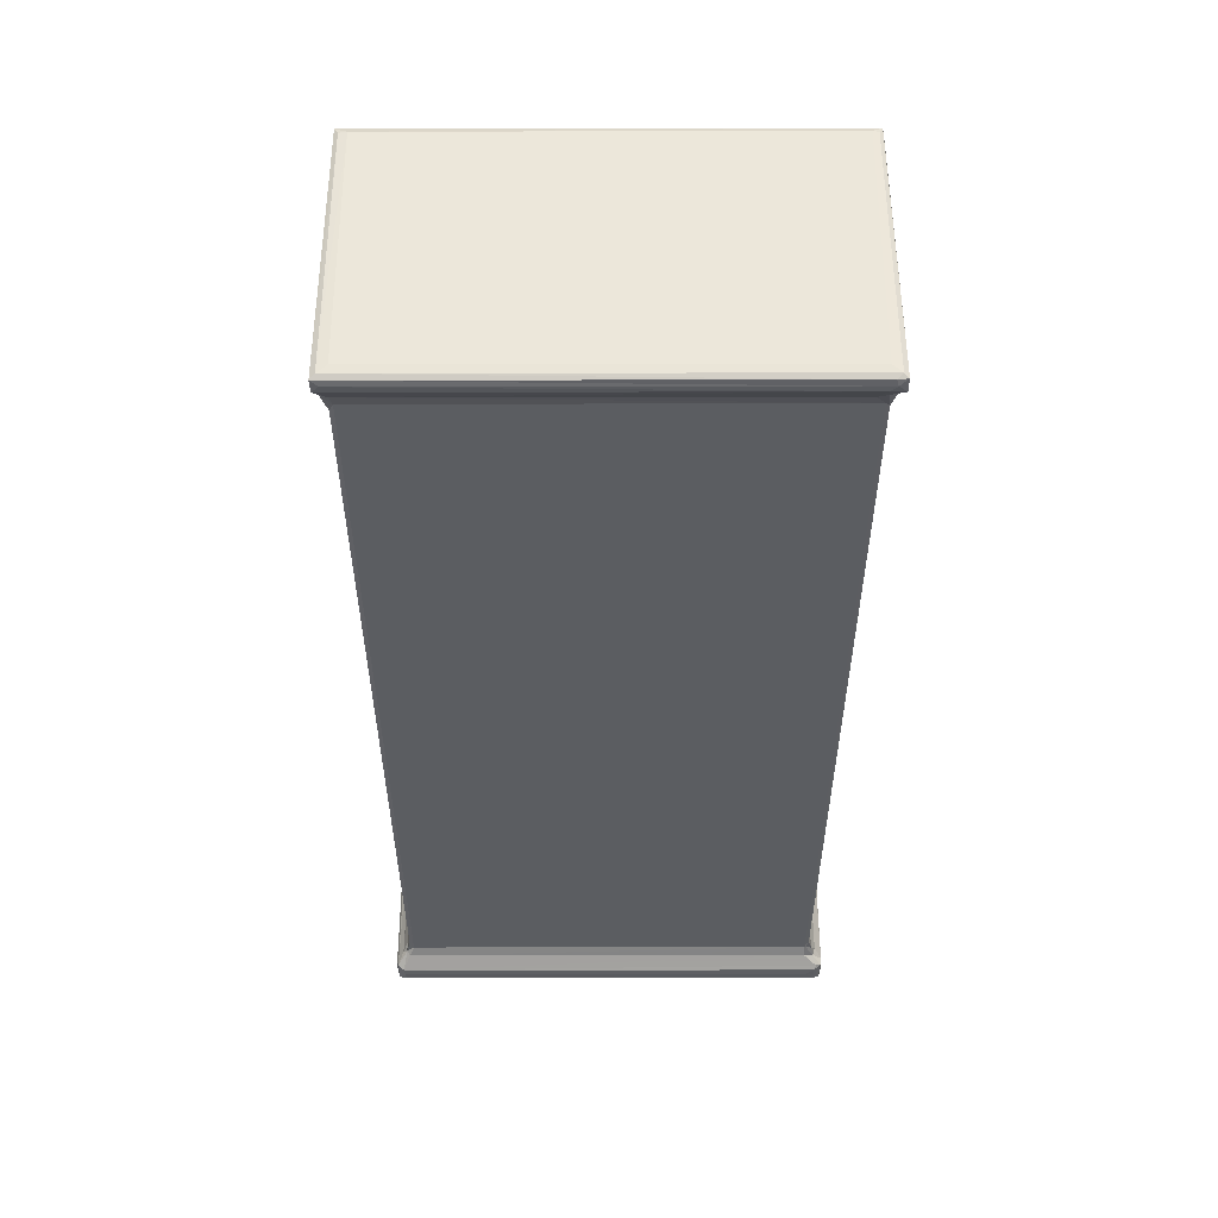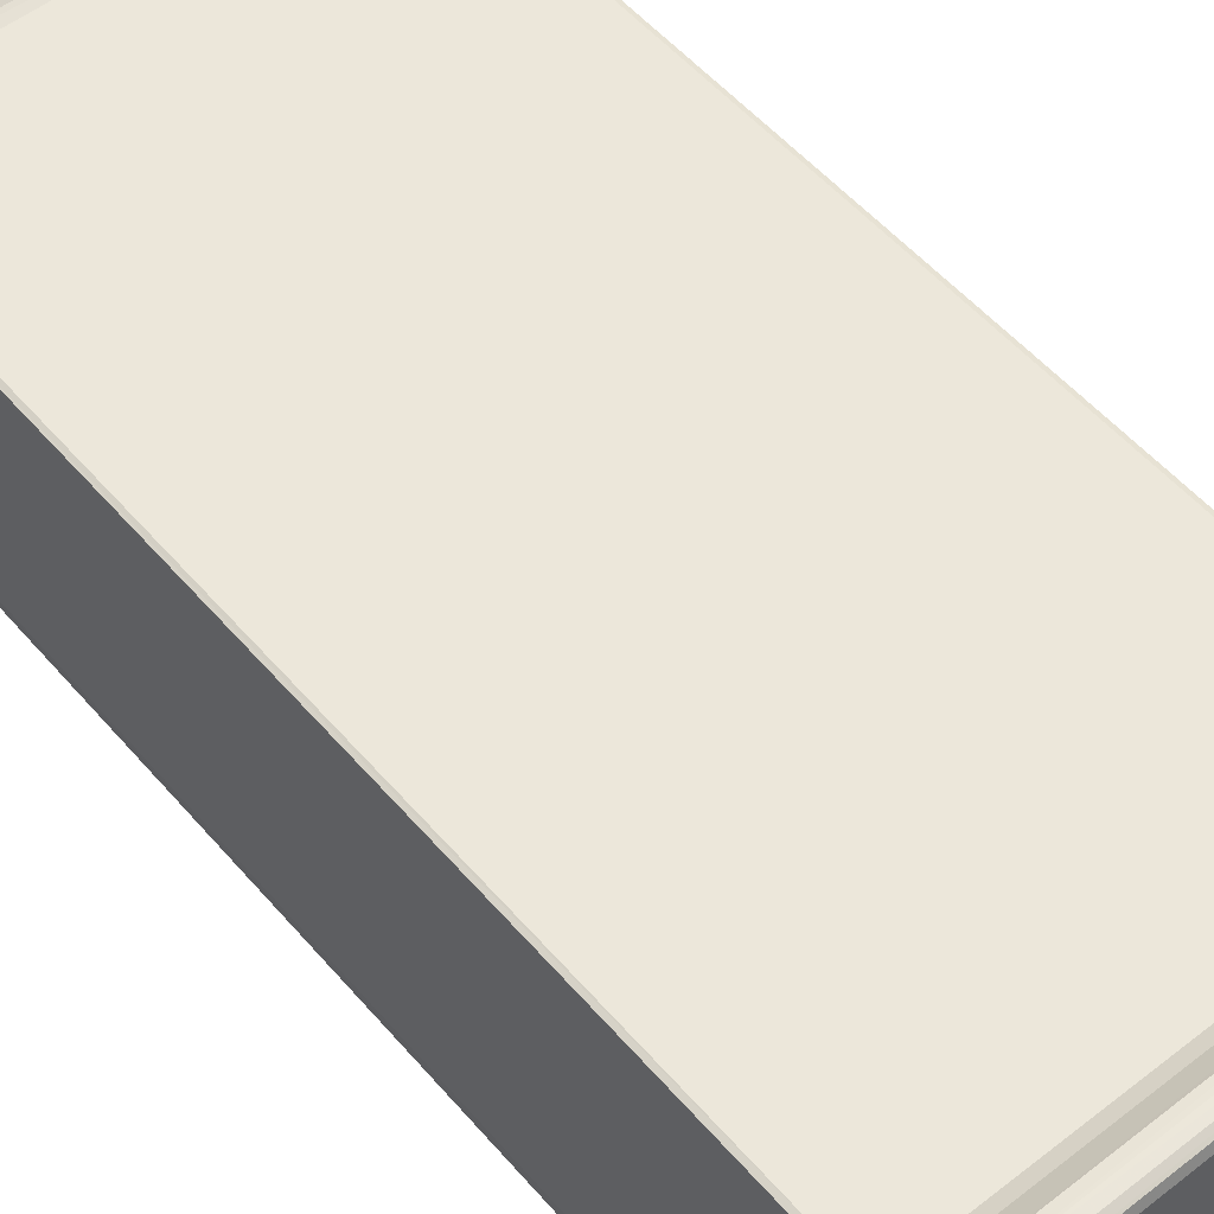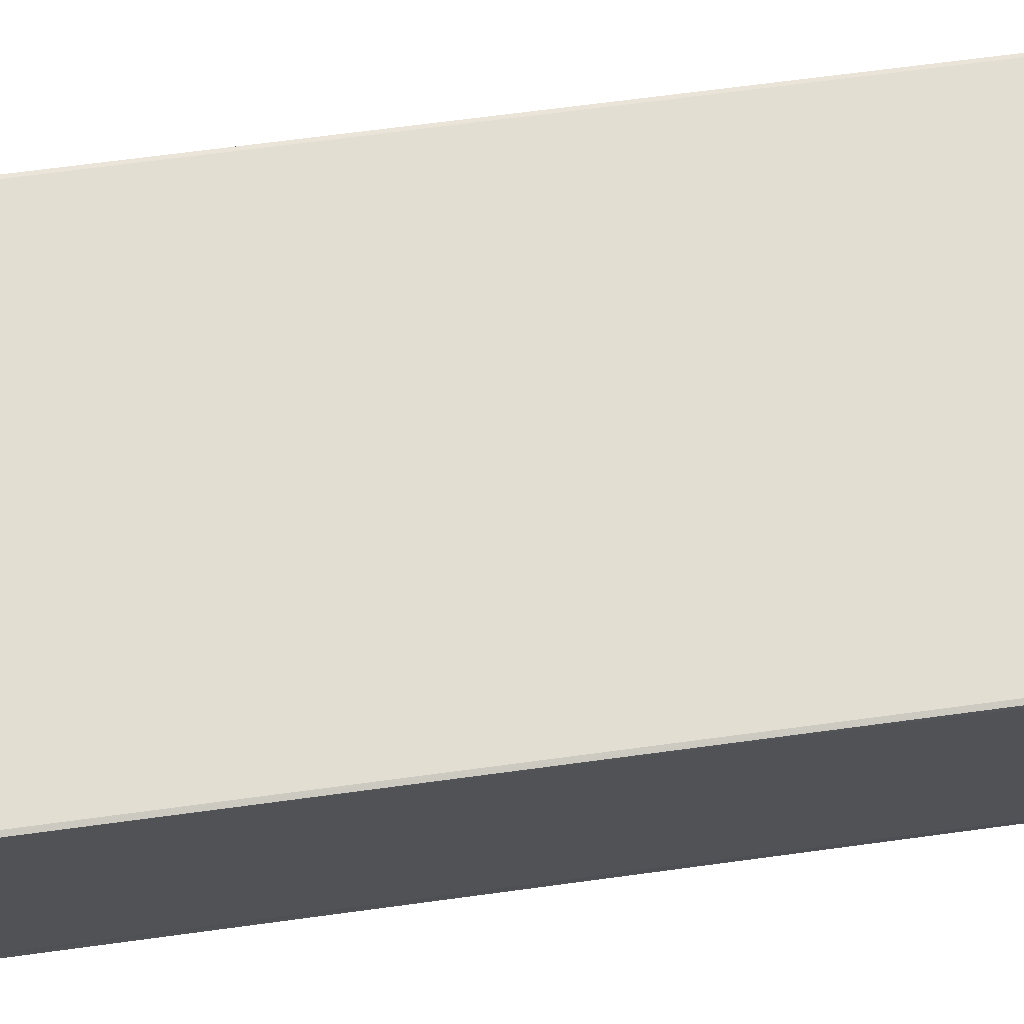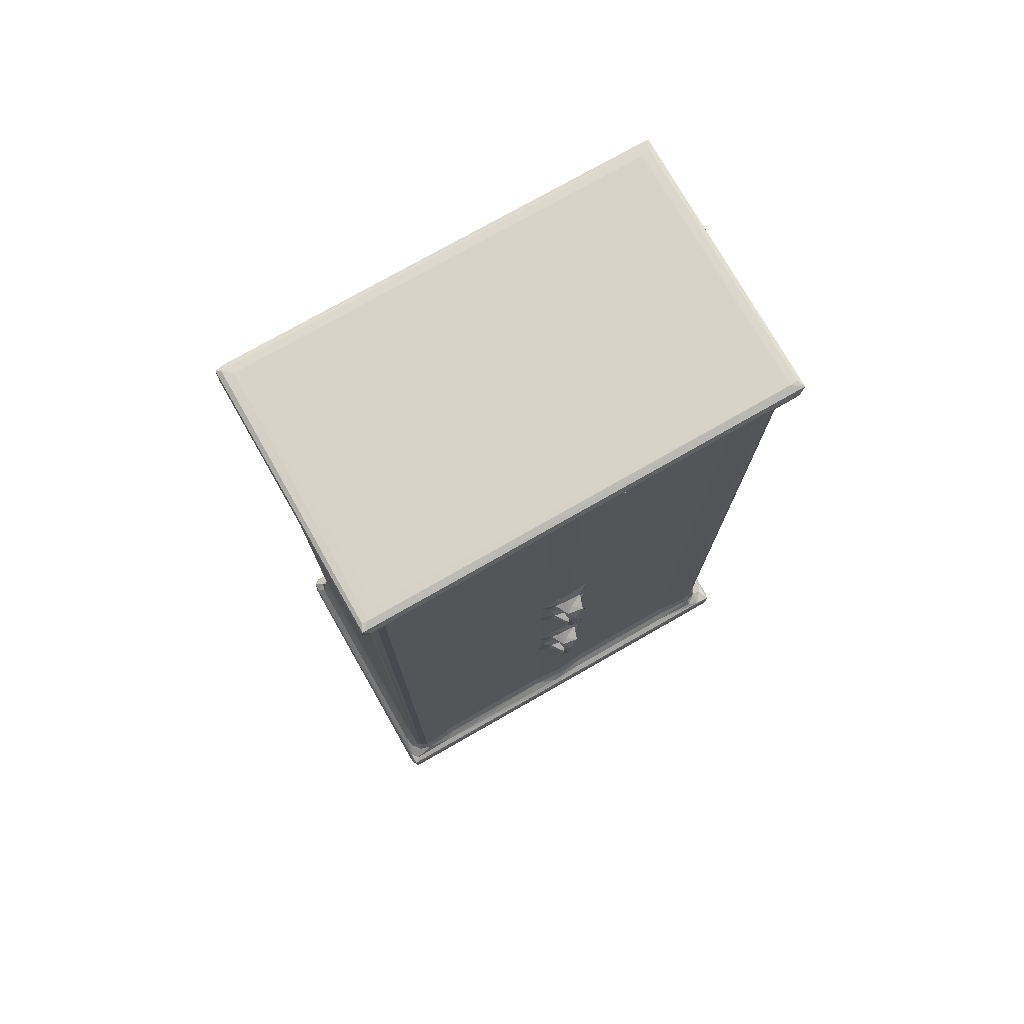
<metadata>
{"format":"obj","ext":"obj","renderer":"f3d","projection":"perspective","resolution":1024,"background":"white","views":[{"elev":54.0,"azim":179.9,"up":"+Z"},{"elev":53.7,"azim":140.3,"up":"+Y"},{"elev":67.6,"azim":-97.7,"up":"+Y"},{"elev":76.2,"azim":-29.7,"up":"+Z"}]}
</metadata>
<code>
v -3087 8765 7.97
v -3091 8783 7.605
v -3096 8781 22.01
v -3074 8762 22.15
v -3078 8776 1.778
v -3095 8779 61.36
v -3088 8766 71.52
v -3074 8762 42.45
v -3097 8795 42.47
v -3056 8796 0.01131
v -3074 8763 60.5
v -3073 8777 78.8
v -3090 8795 72.5
v -3056 8795 96.74
v -3091 9428 7.576
v -3072 8818 93.47
v -3078 8844 90.07
v -3067 8845 113.3
v -3058 8830 139.3
v -3058 8813 113
v -3059 8846 144.5
v -2972 8779 80.31
v -3025 8786 95.48
v -2938 8793 96.84
v -3047 8803 127.6
v -3030 8796 119.2
v -3007 8795 119.1
v -2931 8803 119.2
v -3056 8813 2209
v -3057 9421 0.03115
v -3078 9421 1.572
v -3066 9408 113.3
v -2576 8766 71.55
v -2629 8793 96.41
v -2028 8762 22.15
v -2571 8776 78.98
v -2024 8776 1.775
v -2045 8796 0.01322
v -2028 8762 42.55
v -2027 8763 60.51
v -2554 8787 95.22
v -2627 8803 119.2
v -2550 8795 118.9
v -2624 8803 652.8
v -2550 8795 650.3
v -3047 8803 2228
v -3059 8841 2192
v -2576 8754 702.9
v -2585 8783 690.4
v -2585 8772 708
v -2562 8746 715.5
v -2562 8772 688.3
v -2589 8792 670.2
v -2601 8791 695.3
v -2533 8759 699.4
v -2558 8787 672.8
v -2579 8766 726.4
v -2562 8769 734.4
v -2575 8754 749.9
v -2576 8749 804.1
v -2595 8791 722.8
v -2564 8782 736.1
v -2542 8769 734.4
v -2550 8755 751.2
v -2550 8745 761.6
v -2628 8803 681.7
v -2619 8803 741.4
v -2575 8798 751.2
v -2545 8796 752.3
v -2560 8756 777.4
v -2576 8755 802.8
v -2562 8745 815.3
v -2560 8760 803.9
v -2558 8773 819.9
v -2583 8773 827.1
v -2576 8760 838.2
v -2559 8772 846
v -2595 8792 849.2
v -2563 8786 859.7
v -2601 8796 824.1
v -2568 8786 820.1
v -2535 8754 834.4
v -2618 8803 802
v -2628 8803 850.2
v -2544 8796 800.7
v -2593 8800 875.7
v -2550 8796 878
v -2622 8803 1106
v -2550 8795 1105
v -2576 8754 1159
v -2585 8783 1146
v -2585 8772 1163
v -2564 8747 1170
v -2562 8772 1144
v -2589 8792 1126
v -2601 8791 1151
v -2533 8759 1155
v -2558 8787 1128
v -2628 8803 1137
v -3030 8795 2215
v -2936 8803 2217
v -2579 8766 1182
v -2562 8769 1189
v -2575 8754 1205
v -2576 8749 1259
v -2595 8791 1178
v -2564 8782 1191
v -2549 8745 1193
v -2542 8769 1189
v -2550 8755 1206
v -2560 8756 1232
v -2576 8755 1258
v -2562 8745 1271
v -2560 8760 1259
v -2558 8773 1275
v -2583 8773 1282
v -2575 8759 1294
v -2559 8772 1302
v -2595 8792 1305
v -2563 8786 1315
v -2601 8796 1279
v -2568 8786 1276
v -2535 8754 1290
v -2627 8803 1181
v -2601 8801 1206
v -2617 8803 1257
v -2575 8798 1206
v -2550 8795 1206
v -2542 8796 1256
v -2628 8803 1305
v -2593 8800 1331
v -2550 8795 1333
v -2627 8803 2217
v -3083 8786 2271
v -3084 8784 2291
v -3070 8777 2275
v -3060 8784 2258
v -3072 8800 2256
v -3068 8776 2291
v -3081 8782 2304
v -3073 8798 2309
v -3059 8797 2311
v -3066 8846 2225
v -3061 8809 2233
v -3082 8831 2266
v -3074 8838 2249
v -3082 9427 2303
v -3038 8790 2241
v -2972 8776 2275
v -2937 8795 2241
v -3031 8818 2311
v -3084 9412 2280
v -2587 8776 2275
v -2630 8796 2241
v -2559 8790 2243
v -2516 8776 2275
v -2550 8796 2218
v -3096 9421 22.01
v -3078 9397 90.07
v -3097 9421 42.51
v -3095 9414 64.45
v -3059 9406 144.5
v -3090 9439 10.78
v -3075 9446 20.94
v -3076 9446 61.99
v -3057 9438 6.472
v -3057 9447 43.05
v -3091 9434 69.51
v -3072 9417 88.48
v -3080 9438 72.33
v -3049 9421 95.74
v -3052 9411 121.6
v -3049 9410 119.2
v -2028 9447 43.1
v -3058 9406 2207
v -3059 9394 2193
v -3066 9199 2224
v -3082 9215 2266
v -3074 9215 2249
v -3051 9400 2311
v -3072 9420 2310
v -3070 9394 2241
v -3082 9429 2269
v -3049 9410 2218
v -3069 9413 2250
v -3064 9434 2290
v -3052 9424 2256
v -3047 9433 2276
v -3059 9431 2304
v -3030 9417 2242
v -2048 9417 2243
v -2500 8780 80.76
v -2481 8793 96.51
v -2046 9421 0.02337
v -2476 8803 119.3
v -2475 8803 1181
v -2011 8765 7.788
v -2171 8780 80.8
v -2171 8803 119.3
v -2048 8766 71.99
v -2173 8793 96.51
v -2074 8776 80.42
v -2075 8787 96.1
v -2046 8798 91.37
v -2096 8795 119.2
v -2072 8796 119.2
v -2056 8803 119.2
v -2046 8814 118.7
v -2005 8782 22.07
v -2013 8766 69.86
v -2007 8779 61.39
v -2005 8795 42.47
v -2026 8795 78.7
v -2027 8832 90.58
v -2012 8816 72.61
v -2035 8843 113.8
v -2043 8846 144.5
v -2011 9434 71.3
v -2024 9406 90.07
v -2005 9421 22.03
v -2011 9436 7.602
v -2006 9421 61.41
v -2525 8798 650.1
v -2492 8802 684.3
v -2521 8787 705
v -2534 8773 694
v -2528 8791 679.8
v -2533 8749 742.4
v -2531 8761 722.4
v -2526 8784 725.9
v -2501 8800 700.9
v -2497 8802 752.6
v -2534 8754 794.6
v -2532 8766 823.9
v -2526 8787 851.5
v -2528 8790 829
v -2503 8800 832.7
v -2501 8801 877.6
v -2521 8786 1160
v -2534 8773 1150
v -2528 8791 1135
v -2511 8800 1115
v -2501 8800 1156
v -2047 8813 2192
v -2056 8803 2216
v -2072 8796 2217
v -2533 8750 1197
v -2531 8761 1178
v -2526 8784 1181
v -2534 8754 1250
v -2532 8766 1279
v -2526 8787 1307
v -2528 8790 1284
v -2502 8801 1205
v -2503 8800 1288
v -2501 8801 1332
v -2171 8803 2217
v -2481 8795 2241
v -2047 8798 2311
v -2475 8803 2218
v -2033 8776 2291
v -2130 8776 2275
v -2173 8796 2240
v -2020 8782 2304
v -2043 8844 2192
v -2103 8789 2243
v -2033 8777 2275
v -2077 8789 2246
v -2034 8784 2262
v -2050 8797 2246
v -2095 8795 2218
v -2043 8811 2226
v -2020 8786 2267
v -2018 8808 2283
v -2029 8799 2309
v -2033 8841 2235
v -2034 8819 2247
v -2020 8830 2266
v -2028 9028 2249
v -2019 9041 2267
v -2036 9016 2224
v -2020 9430 2303
v -2045 9438 6.471
v -2025 9445 62.56
v -2041 9421 95.89
v -2024 9421 1.575
v -2005 9421 42.51
v -2035 9395 113.3
v -2028 9446 21.02
v -2053 9410 119.2
v -2043 9406 140.6
v -2035 9410 101
v -2043 9395 2192
v -2044 9406 2195
v -2053 9400 2311
v -2031 9419 2310
v -2036 9394 2224
v -2018 9415 2290
v -2018 9414 2269
v -2029 9413 2246
v -2053 9410 2215
v -2020 9431 2271
v -2036 9434 2290
f 1 3 2
f 1 2 5
f 1 6 3
f 1 7 6
f 1 8 7
f 1 4 8
f 3 6 9
f 7 8 11
f 7 12 13
f 6 7 13
f 12 14 13
f 2 3 15
f 2 15 5
f 13 16 17
f 13 14 16
f 16 18 17
f 16 19 18
f 16 20 19
f 19 21 18
f 7 22 12
f 12 23 14
f 12 22 23
f 22 24 23
f 14 20 16
f 14 25 20
f 14 26 25
f 14 23 26
f 23 27 26
f 23 28 27
f 23 24 28
f 19 20 29
f 25 29 20
f 5 30 10
f 15 31 5
f 5 31 30
f 17 18 32
f 18 21 32
f 7 33 22
f 11 33 7
f 22 34 24
f 24 34 28
f 1 35 4
f 4 35 8
f 33 36 22
f 22 36 34
f 1 5 37
f 5 10 37
f 37 10 38
f 35 39 8
f 8 40 11
f 11 40 33
f 36 41 34
f 8 39 40
f 34 42 28
f 34 43 42
f 34 41 43
f 42 43 44
f 43 45 44
f 25 46 29
f 25 26 46
f 19 47 21
f 19 29 47
f 28 42 44
f 48 50 49
f 48 49 52
f 49 54 53
f 49 50 54
f 49 53 52
f 48 55 51
f 48 52 55
f 52 53 56
f 48 57 50
f 57 59 58
f 48 59 57
f 48 60 59
f 48 51 60
f 57 62 61
f 57 58 62
f 50 61 54
f 50 57 61
f 58 64 63
f 58 59 64
f 58 63 62
f 28 44 66
f 44 53 66
f 66 53 54
f 28 66 67
f 66 61 67
f 66 54 61
f 44 45 53
f 45 56 53
f 61 68 67
f 61 62 68
f 62 69 68
f 59 71 70
f 60 71 59
f 60 51 72
f 71 73 70
f 59 70 64
f 51 65 72
f 71 74 73
f 71 75 74
f 60 75 71
f 60 76 75
f 60 72 76
f 76 79 78
f 76 77 79
f 75 78 80
f 75 76 78
f 75 81 74
f 75 80 81
f 76 82 77
f 72 82 76
f 28 67 83
f 28 83 84
f 83 80 84
f 84 80 78
f 67 68 83
f 68 69 85
f 68 85 83
f 83 81 80
f 83 85 81
f 84 78 86
f 78 79 86
f 79 87 86
f 86 87 89
f 86 89 88
f 90 92 91
f 90 91 94
f 91 96 95
f 91 92 96
f 91 95 94
f 90 97 93
f 90 94 97
f 94 95 98
f 28 84 88
f 84 86 88
f 28 88 99
f 88 95 99
f 99 95 96
f 88 98 95
f 88 89 98
f 46 26 100
f 26 27 100
f 27 28 101
f 90 102 92
f 102 104 103
f 90 104 102
f 90 105 104
f 90 93 105
f 102 107 106
f 102 103 107
f 92 106 96
f 92 102 106
f 103 110 109
f 103 104 110
f 103 109 107
f 104 112 111
f 105 112 104
f 105 93 113
f 112 114 111
f 104 111 110
f 93 108 113
f 112 115 114
f 112 116 115
f 105 116 112
f 105 117 116
f 105 113 117
f 117 120 119
f 117 118 120
f 116 119 121
f 116 117 119
f 116 122 115
f 116 121 122
f 117 123 118
f 113 123 117
f 28 99 124
f 99 106 124
f 99 96 106
f 124 106 125
f 28 124 126
f 124 125 126
f 106 127 125
f 106 107 127
f 107 128 127
f 125 127 126
f 127 129 126
f 127 128 129
f 28 126 130
f 126 121 130
f 130 121 119
f 130 119 131
f 126 122 121
f 126 129 122
f 119 120 131
f 120 132 131
f 28 130 133
f 130 131 133
f 134 136 135
f 134 137 136
f 134 138 137
f 137 138 46
f 135 136 139
f 135 139 140
f 140 142 141
f 47 144 143
f 47 29 144
f 134 145 138
f 145 146 138
f 138 144 46
f 144 146 143
f 144 138 146
f 140 141 147
f 135 140 147
f 137 148 136
f 137 46 148
f 148 149 136
f 149 148 150
f 136 149 139
f 46 144 29
f 46 100 148
f 27 101 100
f 100 150 148
f 100 101 150
f 145 134 152
f 134 135 152
f 149 153 139
f 28 133 101
f 101 133 150
f 149 150 154
f 133 154 150
f 149 154 153
f 153 154 155
f 153 155 156
f 133 131 157
f 131 132 157
f 133 155 154
f 133 157 155
f 15 3 158
f 3 9 158
f 13 17 159
f 17 32 159
f 158 9 160
f 9 6 160
f 160 6 161
f 13 159 161
f 6 13 161
f 32 21 162
f 15 158 163
f 15 163 31
f 163 165 164
f 158 160 163
f 163 164 166
f 31 166 30
f 31 163 166
f 164 165 167
f 161 169 168
f 161 159 169
f 163 168 165
f 160 168 163
f 160 161 168
f 168 170 165
f 168 169 170
f 169 171 170
f 169 172 171
f 169 32 172
f 159 32 169
f 32 162 172
f 171 172 173
f 162 173 172
f 164 167 174
f 167 165 174
f 162 175 173
f 21 176 162
f 162 176 175
f 21 47 176
f 47 177 176
f 47 143 177
f 145 152 178
f 145 178 146
f 143 146 177
f 178 179 146
f 177 146 179
f 141 142 180
f 147 141 181
f 141 180 181
f 142 151 180
f 176 177 182
f 178 152 183
f 178 182 179
f 178 183 182
f 177 179 182
f 135 147 152
f 175 184 173
f 176 182 175
f 183 185 182
f 175 187 184
f 175 185 187
f 182 185 175
f 183 188 187
f 183 186 188
f 185 183 187
f 183 147 186
f 183 152 147
f 186 147 189
f 181 189 147
f 184 187 190
f 187 188 190
f 190 188 191
f 33 192 36
f 36 193 41
f 36 192 193
f 41 195 43
f 41 193 195
f 1 197 35
f 1 37 197
f 33 198 192
f 192 198 193
f 10 194 38
f 193 199 195
f 195 199 196
f 43 195 45
f 33 200 198
f 40 200 33
f 198 201 193
f 193 201 199
f 200 202 198
f 198 203 201
f 198 202 203
f 202 204 203
f 202 200 204
f 201 203 199
f 203 205 199
f 203 206 205
f 204 208 207
f 203 207 206
f 203 204 207
f 197 211 210
f 197 209 211
f 35 210 39
f 35 197 210
f 209 212 211
f 40 210 200
f 200 213 204
f 200 210 213
f 39 210 40
f 204 214 208
f 204 213 214
f 211 215 210
f 213 215 214
f 213 210 215
f 208 214 216
f 216 217 208
f 211 218 215
f 214 218 219
f 214 215 218
f 214 219 216
f 197 220 209
f 209 220 212
f 197 221 220
f 37 221 197
f 212 222 211
f 211 222 218
f 45 195 223
f 223 195 224
f 195 196 224
f 55 226 225
f 55 52 226
f 226 227 225
f 52 227 226
f 52 56 227
f 55 229 228
f 55 225 229
f 51 55 228
f 63 228 229
f 63 64 228
f 51 228 65
f 225 230 229
f 63 230 62
f 63 229 230
f 45 227 56
f 45 223 227
f 223 224 227
f 227 231 225
f 227 224 231
f 62 230 69
f 225 231 230
f 230 232 69
f 230 231 232
f 231 224 196
f 231 196 232
f 64 70 228
f 228 233 82
f 70 233 228
f 70 73 233
f 65 82 72
f 65 228 82
f 82 233 234
f 73 234 233
f 73 74 234
f 234 235 82
f 234 236 235
f 77 235 79
f 77 82 235
f 74 236 234
f 74 81 236
f 69 232 237
f 69 237 85
f 85 236 81
f 85 237 236
f 236 237 235
f 232 196 237
f 79 235 87
f 235 238 87
f 235 237 238
f 237 196 238
f 97 240 239
f 97 94 240
f 240 241 239
f 94 241 240
f 94 98 241
f 87 238 242
f 238 196 242
f 89 87 242
f 89 241 98
f 89 242 241
f 241 243 239
f 241 242 243
f 242 196 243
f 207 208 244
f 207 244 245
f 206 207 245
f 205 206 246
f 206 245 246
f 97 248 247
f 97 239 248
f 93 247 108
f 93 97 247
f 109 247 248
f 109 110 247
f 239 249 248
f 109 249 107
f 109 248 249
f 110 111 247
f 247 250 123
f 111 250 247
f 111 114 250
f 108 123 113
f 108 247 123
f 123 250 251
f 114 251 250
f 114 115 251
f 251 252 123
f 251 253 252
f 118 252 120
f 118 123 252
f 115 253 251
f 115 122 253
f 107 254 128
f 107 249 254
f 239 243 249
f 249 243 254
f 128 254 129
f 243 196 254
f 129 253 122
f 129 255 253
f 129 254 255
f 253 255 252
f 120 256 132
f 120 252 256
f 132 256 157
f 252 255 256
f 254 196 255
f 255 196 256
f 196 199 257
f 199 205 257
f 156 155 258
f 153 156 139
f 140 259 142
f 157 256 260
f 157 258 155
f 157 260 258
f 256 196 260
f 142 259 151
f 196 257 260
f 260 257 258
f 156 261 139
f 139 261 140
f 156 263 262
f 156 258 263
f 140 264 259
f 261 264 140
f 156 262 261
f 257 263 258
f 208 217 265
f 244 208 265
f 262 263 266
f 262 266 267
f 266 268 267
f 268 269 267
f 268 270 269
f 262 267 261
f 257 205 271
f 257 266 263
f 257 271 266
f 205 246 271
f 245 244 272
f 271 268 266
f 271 246 268
f 245 272 270
f 246 270 268
f 246 245 270
f 269 273 267
f 264 275 259
f 273 274 264
f 267 264 261
f 267 273 264
f 244 276 272
f 244 265 276
f 270 277 269
f 270 272 277
f 272 276 277
f 273 278 274
f 269 278 273
f 269 277 278
f 277 276 278
f 276 279 278
f 278 280 274
f 279 280 278
f 265 281 276
f 276 281 279
f 274 282 264
f 275 264 282
f 194 10 30
f 30 166 194
f 166 164 283
f 194 166 283
f 165 170 284
f 171 284 170
f 171 285 284
f 171 173 285
f 38 286 37
f 37 286 221
f 220 287 212
f 212 287 222
f 219 288 216
f 216 288 217
f 283 164 289
f 164 174 289
f 174 165 284
f 285 173 290
f 38 194 286
f 288 291 217
f 283 289 221
f 194 221 286
f 194 283 221
f 220 221 287
f 289 174 221
f 285 292 284
f 219 218 292
f 287 218 222
f 287 221 218
f 174 218 221
f 174 284 218
f 292 218 284
f 219 292 288
f 285 290 292
f 288 292 291
f 290 291 292
f 217 291 293
f 293 291 294
f 290 294 291
f 184 190 191
f 151 295 180
f 180 296 181
f 180 295 296
f 181 296 189
f 265 297 281
f 281 297 279
f 274 298 282
f 280 299 274
f 217 293 265
f 265 293 297
f 297 300 279
f 279 300 280
f 274 299 298
f 173 301 290
f 290 301 294
f 151 259 295
f 173 184 301
f 184 191 301
f 191 188 302
f 188 303 302
f 188 186 303
f 186 282 303
f 186 189 282
f 296 282 189
f 300 299 280
f 259 296 295
f 259 275 296
f 275 282 296
f 293 294 297
f 297 294 300
f 301 300 294
f 301 191 300
f 191 302 300
f 300 302 299
f 299 302 298
f 298 302 282
f 303 282 302

</code>
